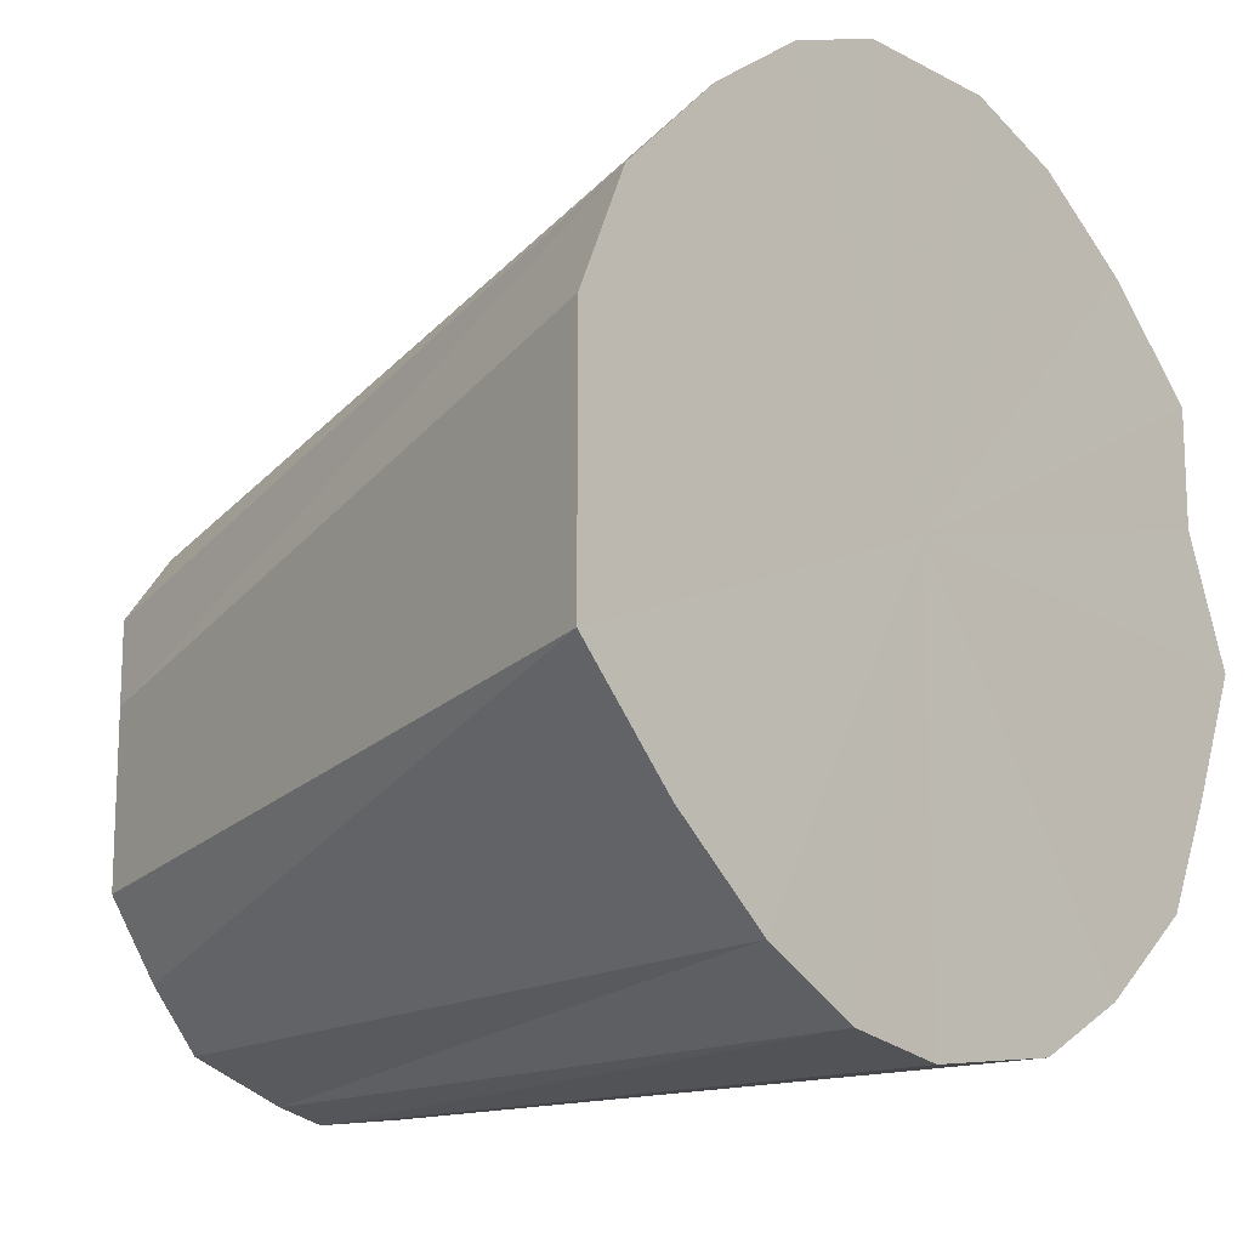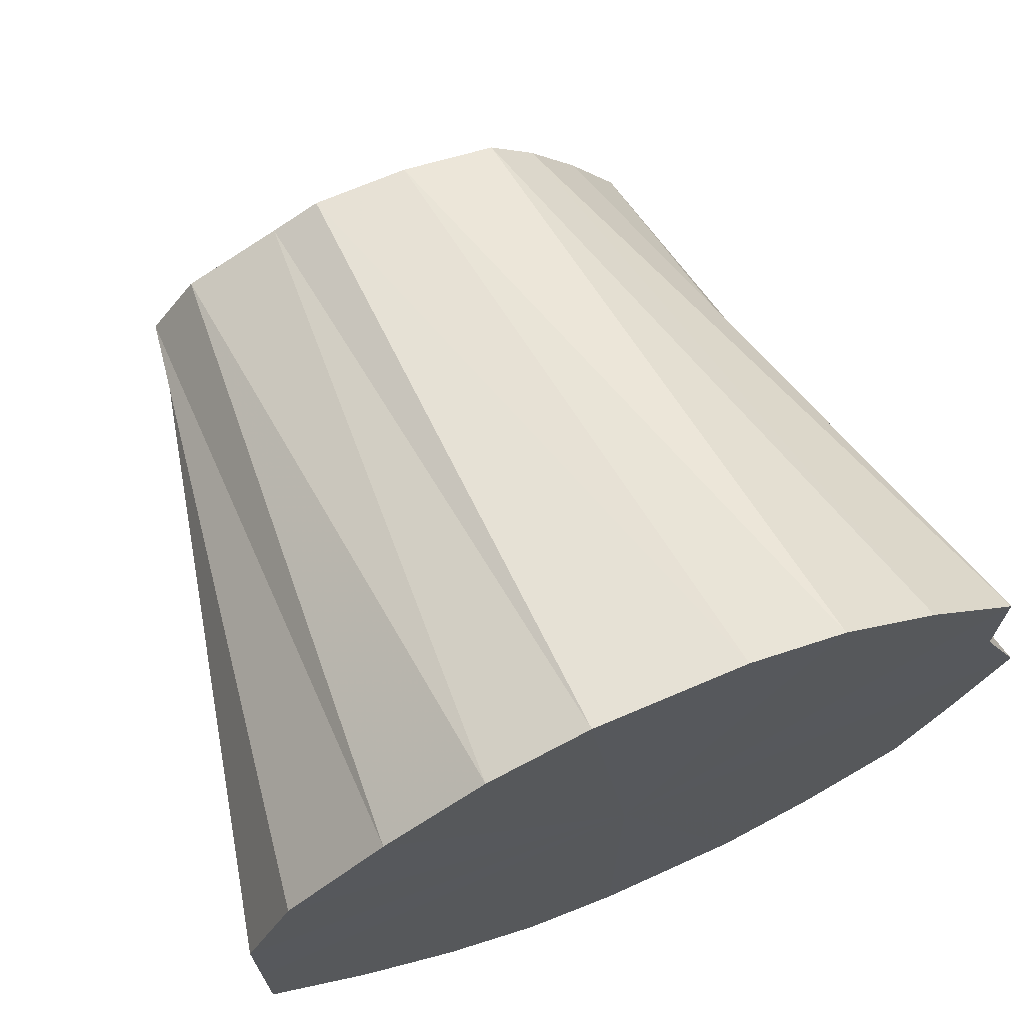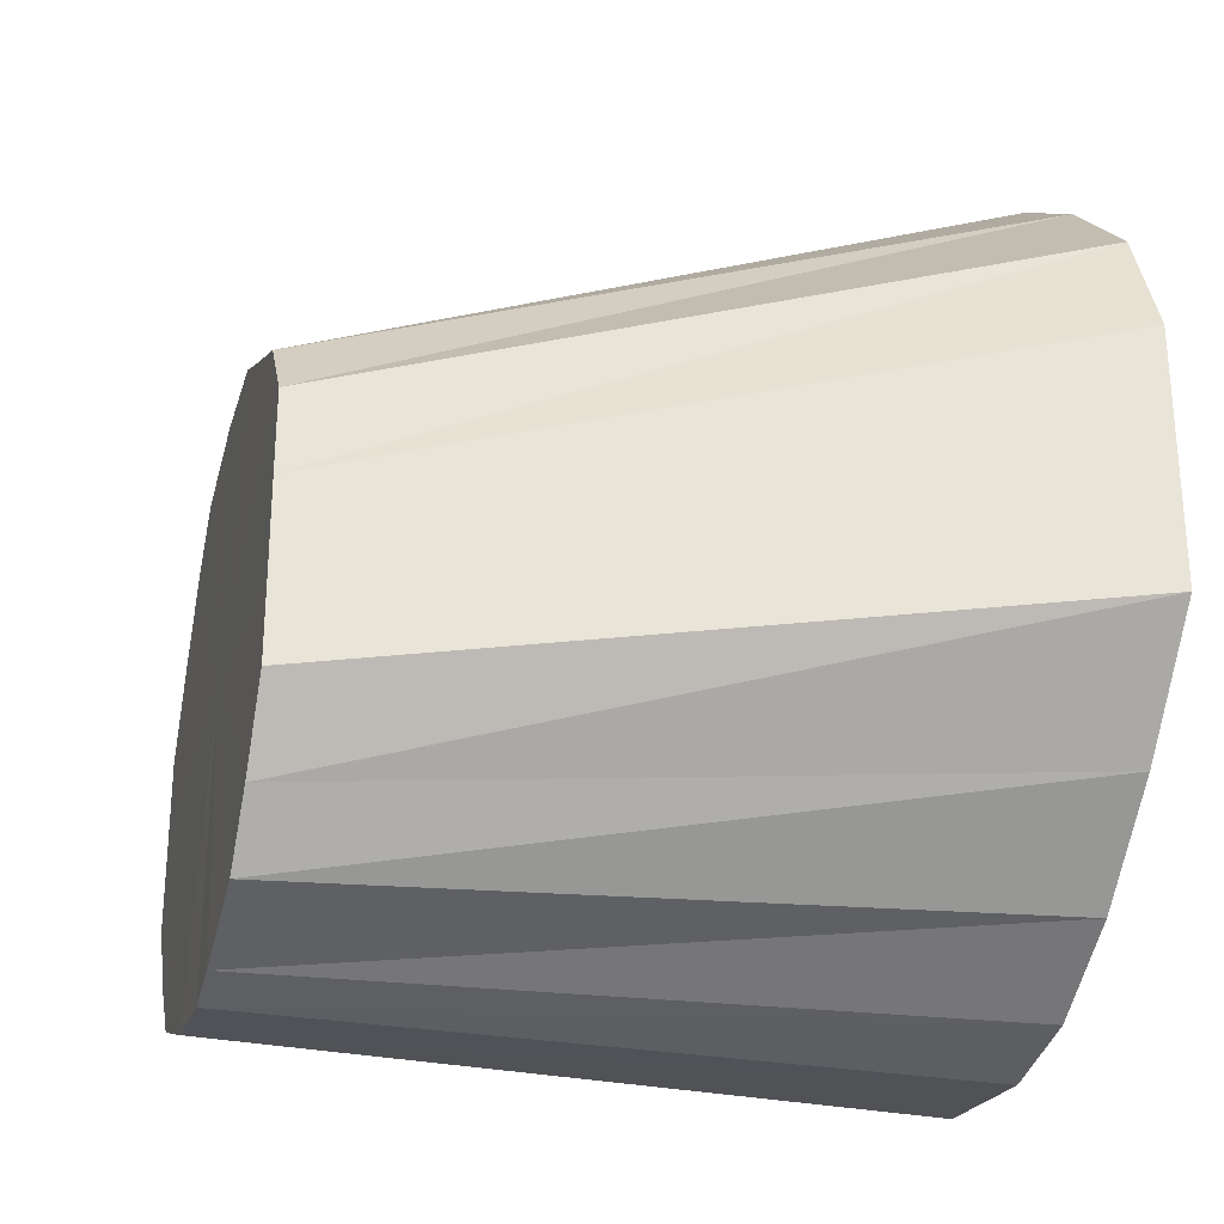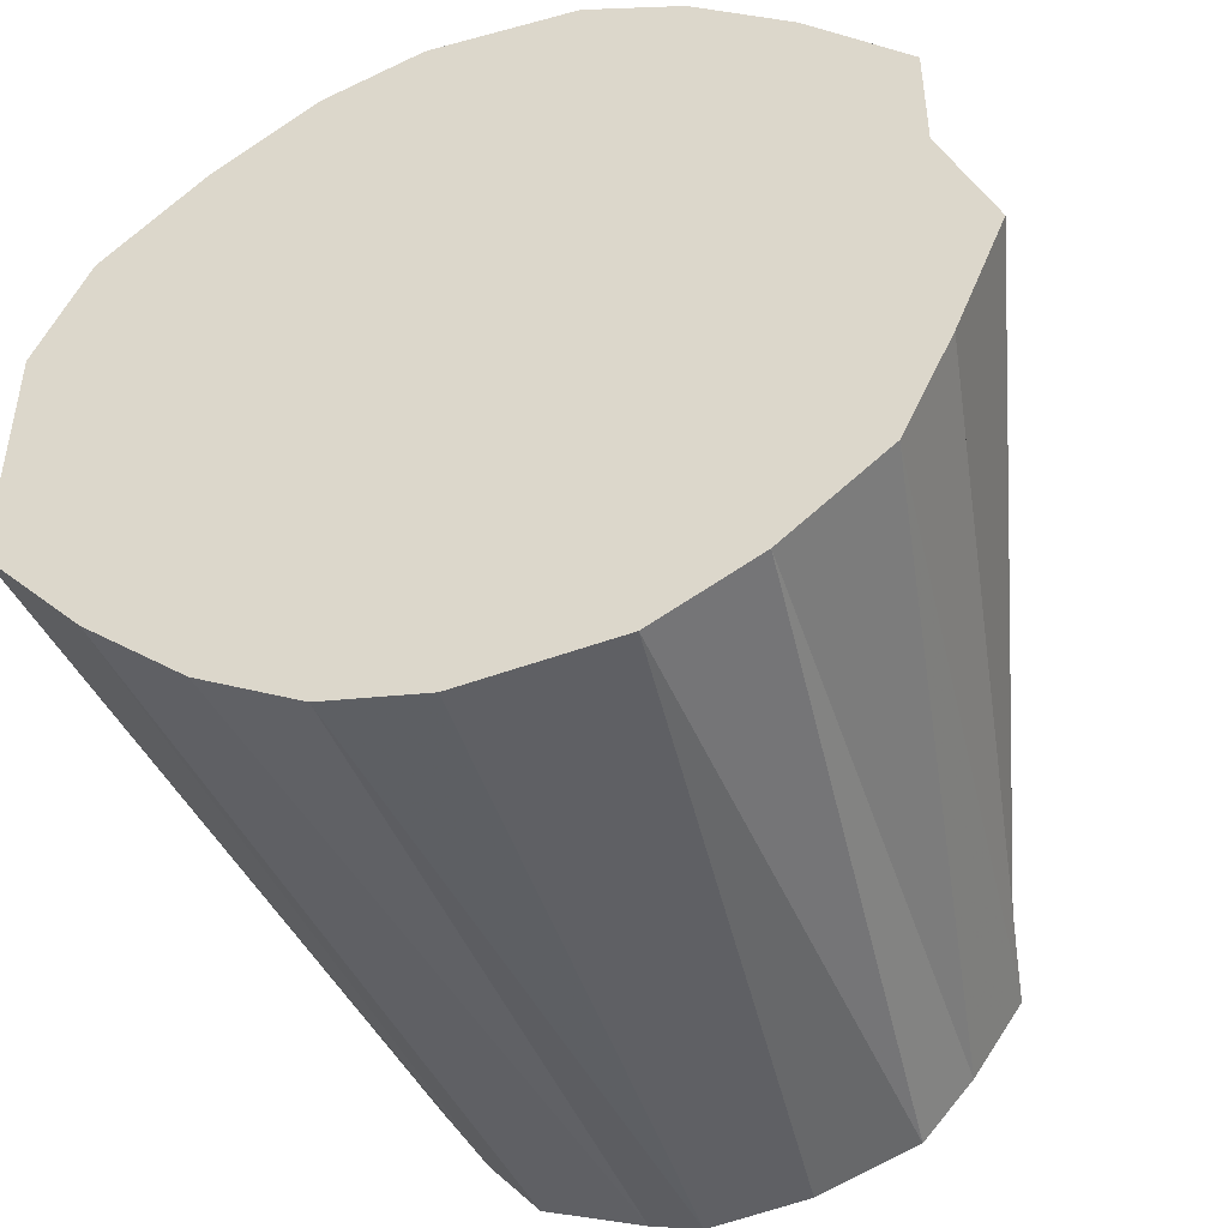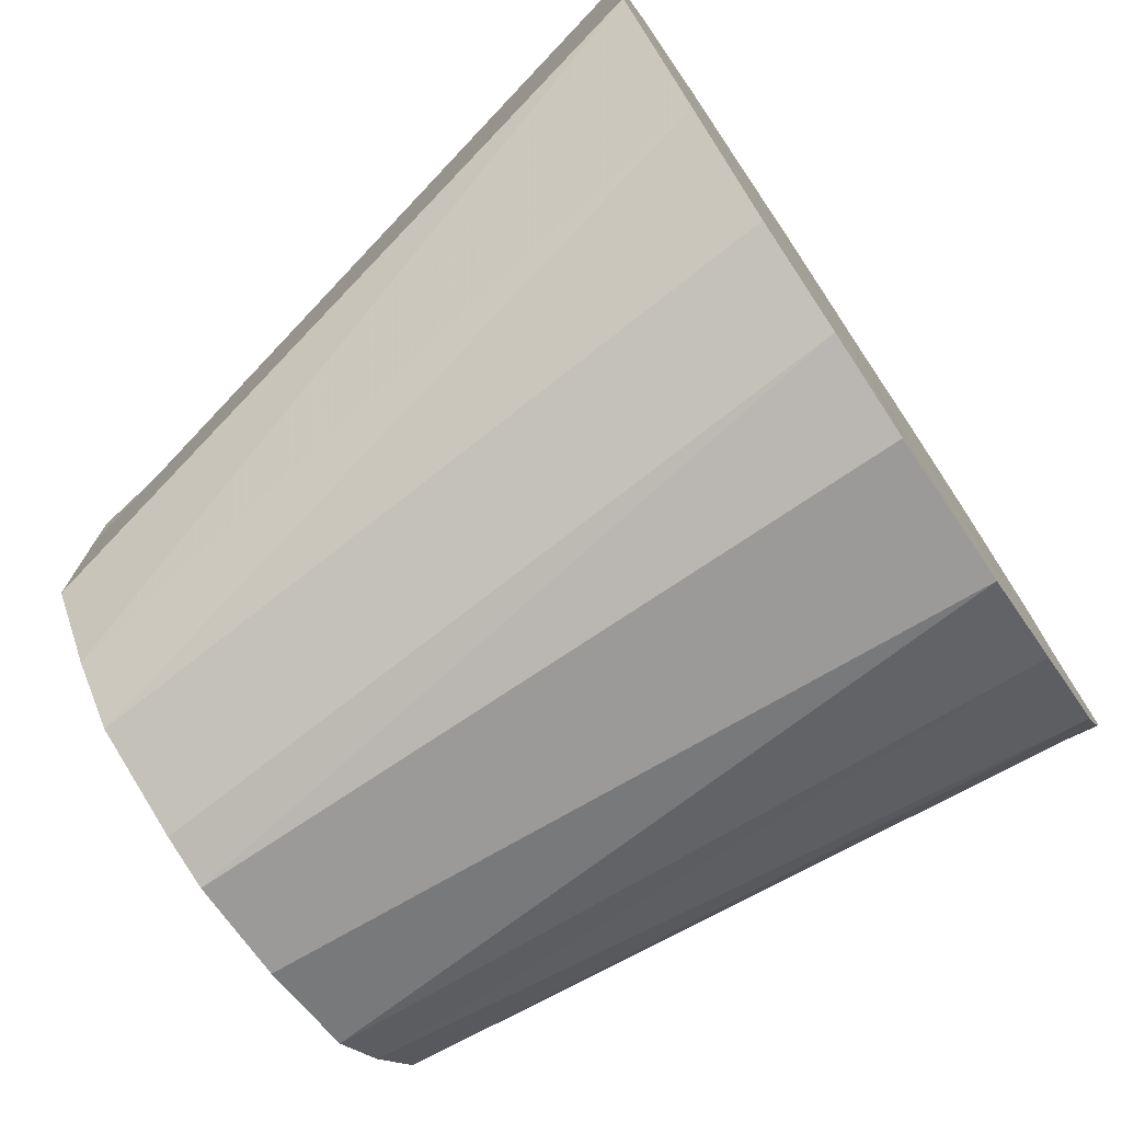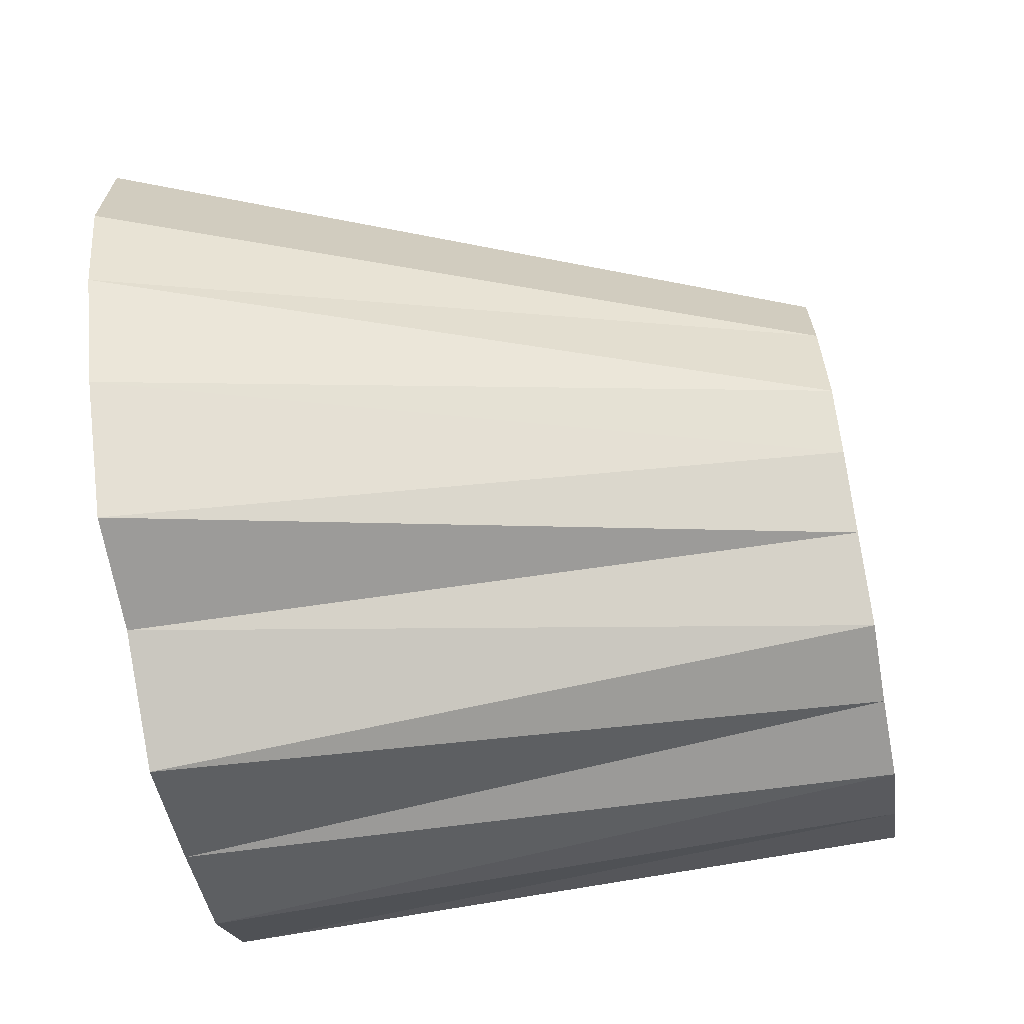
<metadata>
{"format":"obj","ext":"obj","renderer":"f3d","projection":"perspective","resolution":1024,"background":"white","views":[{"elev":-15.0,"azim":-137.4,"up":"+Z"},{"elev":70.1,"azim":-113.2,"up":"+Z"},{"elev":-28.1,"azim":164.6,"up":"+Z"},{"elev":-45.8,"azim":-73.0,"up":"+Z"},{"elev":-75.0,"azim":-146.2,"up":"+Z"},{"elev":-67.7,"azim":10.0,"up":"+Y"}]}
</metadata>
<code>
o 25326
v 2242 1882 14.2
v 2242 1882 14.2
v 2242 1882 14.2
v 2242 1882 14.21
v 2242 1882 14.2
v 2242 1882 14.2
v 2242 1882 14.2
v 2242 1882 14.23
v 2242 1882 14.21
v 2242 1882 14.21
v 2242 1882 14.21
v 2242 1882 14.25
v 2242 1882 14.22
v 2242 1882 14.23
v 2242 1882 14.22
v 2242 1882 14.25
v 2242 1882 14.24
v 2242 1882 14.28
v 2242 1882 14.24
v 2242 1882 14.28
v 2242 1882 14.25
v 2242 1882 14.3
v 2242 1882 14.25
v 2242 1882 14.28
v 2242 1882 14.26
v 2242 1882 14.3
v 2242 1882 14.27
v 2242 1882 14.33
v 2242 1882 14.35
v 2242 1882 14.29
v 2242 1882 14.27
v 2242 1882 14.29
v 2242 1882 14.36
v 2242 1882 14.3
v 2242 1882 14.35
v 2242 1882 14.36
v 2242 1882 14.31
v 2242 1882 14.37
v 2242 1882 14.37
v 2242 1882 14.31
v 2242 1882 14.37
v 2242 1882 14.37
v 2242 1882 14.31
v 2242 1882 14.36
v 2242 1882 14.35
v 2242 1882 14.31
v 2242 1882 14.36
v 2242 1882 14.35
v 2242 1882 14.3
v 2242 1882 14.33
v 2242 1882 14.3
v 2242 1882 14.29
v 2242 1882 14.33
v 2242 1882 14.27
v 2242 1882 14.3
v 2242 1882 14.28
v 2242 1882 14.22
v 2242 1882 14.24
v 2242 1882 14.21
v 2242 1882 14.2
v 2242 1882 14.2
v 2242 1882 14.2
v 2242 1882 14.21
v 2242 1882 14.22
v 2242 1882 14.24
v 2242 1882 14.25
v 2242 1882 14.2
v 2242 1882 14.2
v 2242 1882 14.2
v 2242 1882 14.21
v 2242 1882 14.21
v 2242 1882 14.2
v 2242 1882 14.2
v 2242 1882 14.23
v 2242 1882 14.22
v 2242 1882 14.25
v 2242 1882 14.24
v 2242 1882 14.2
v 2242 1882 14.21
v 2242 1882 14.21
v 2242 1882 14.22
v 2242 1882 14.23
v 2242 1882 14.24
v 2242 1882 14.25
v 2242 1882 14.25
v 2242 1882 14.33
v 2242 1882 14.29
v 2242 1882 14.27
v 2242 1882 14.2
v 2242 1882 14.28
v 2242 1882 14.2
v 2242 1882 14.21
v 2242 1882 14.2
v 2242 1882 14.23
v 2242 1882 14.21
v 2242 1882 14.25
v 2242 1882 14.23
v 2242 1882 14.28
v 2242 1882 14.25
v 2242 1882 14.3
v 2242 1882 14.28
v 2242 1882 14.33
v 2242 1882 14.3
v 2242 1882 14.35
v 2242 1882 14.33
v 2242 1882 14.35
v 2242 1882 14.36
v 2242 1882 14.36
v 2242 1882 14.37
v 2242 1882 14.37
f 1 2 3
f 2 4 5
f 6 1 7
f 4 8 9
f 10 6 11
f 8 12 13
f 14 10 15
f 16 14 17
f 12 18 19
f 20 16 21
f 18 22 23
f 24 23 19
f 19 23 25
f 26 27 23
f 23 27 25
f 22 28 27
f 28 29 30
f 31 32 25
f 29 33 34
f 35 34 30
f 30 34 25
f 36 37 34
f 34 37 25
f 33 38 37
f 38 39 40
f 41 40 37
f 37 40 25
f 42 43 40
f 40 43 25
f 39 44 43
f 44 45 46
f 47 46 43
f 43 46 25
f 48 49 46
f 46 49 25
f 45 50 49
f 50 51 52
f 53 52 49
f 49 52 25
f 51 20 54
f 55 54 52
f 52 54 25
f 56 21 54
f 54 21 25
f 57 58 25
f 59 57 25
f 60 59 25
f 61 60 25
f 62 61 25
f 63 62 25
f 64 63 25
f 65 64 25
f 66 65 25
f 67 68 69
f 70 71 68
f 72 69 73
f 74 75 71
f 76 77 75
f 78 73 79
f 80 79 81
f 82 81 83
f 84 83 85
f 86 87 88
f 89 90 91
f 91 90 92
f 93 90 89
f 92 90 94
f 95 90 93
f 94 90 96
f 97 90 95
f 96 90 98
f 99 90 97
f 98 90 100
f 101 90 99
f 100 90 102
f 103 90 101
f 102 90 104
f 105 90 103
f 106 90 105
f 104 90 107
f 108 90 106
f 107 90 109
f 110 90 108
f 109 90 110

</code>
